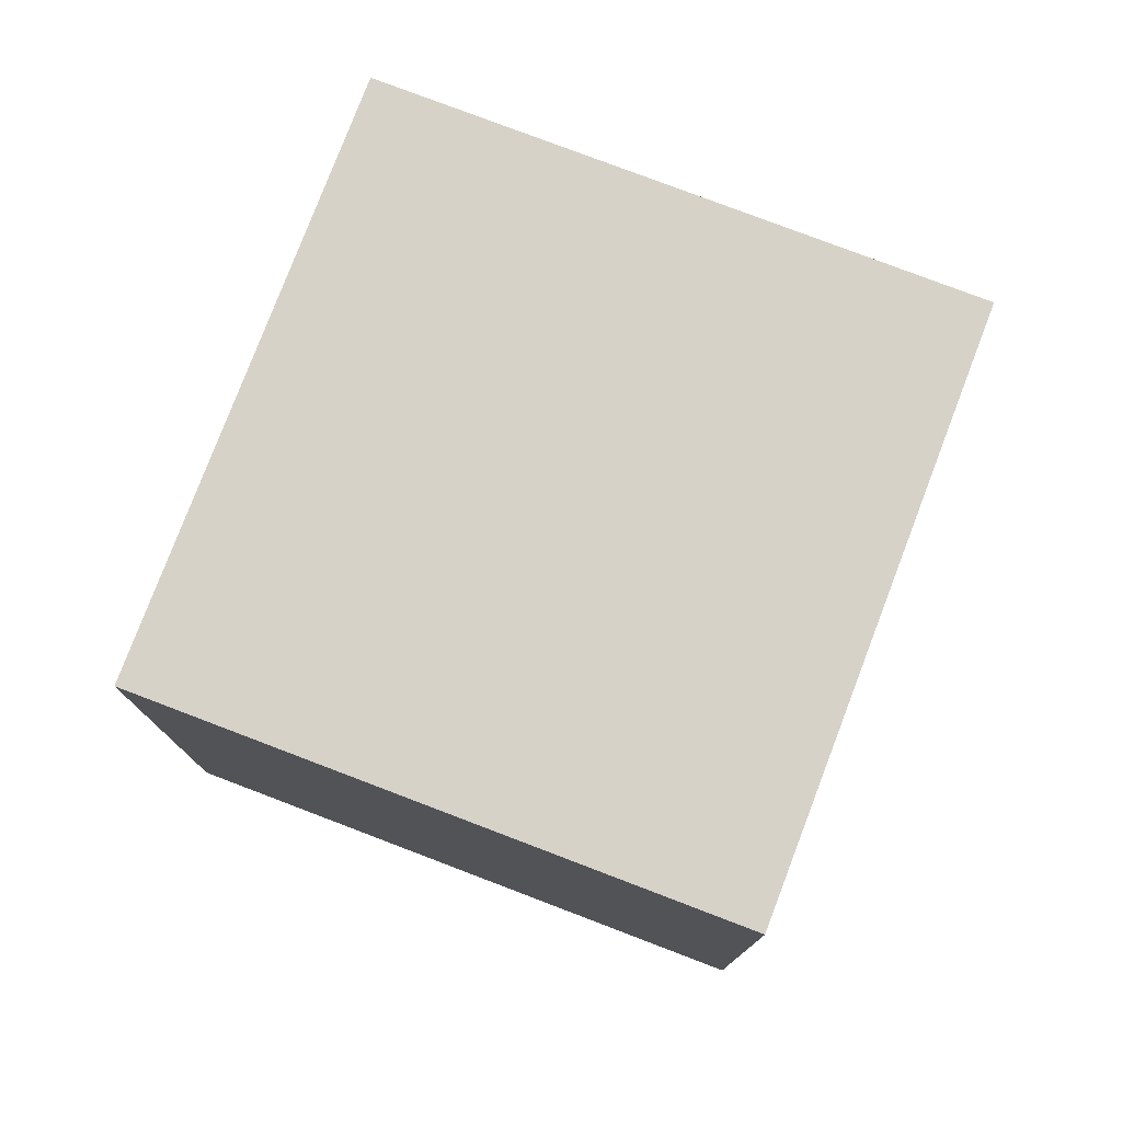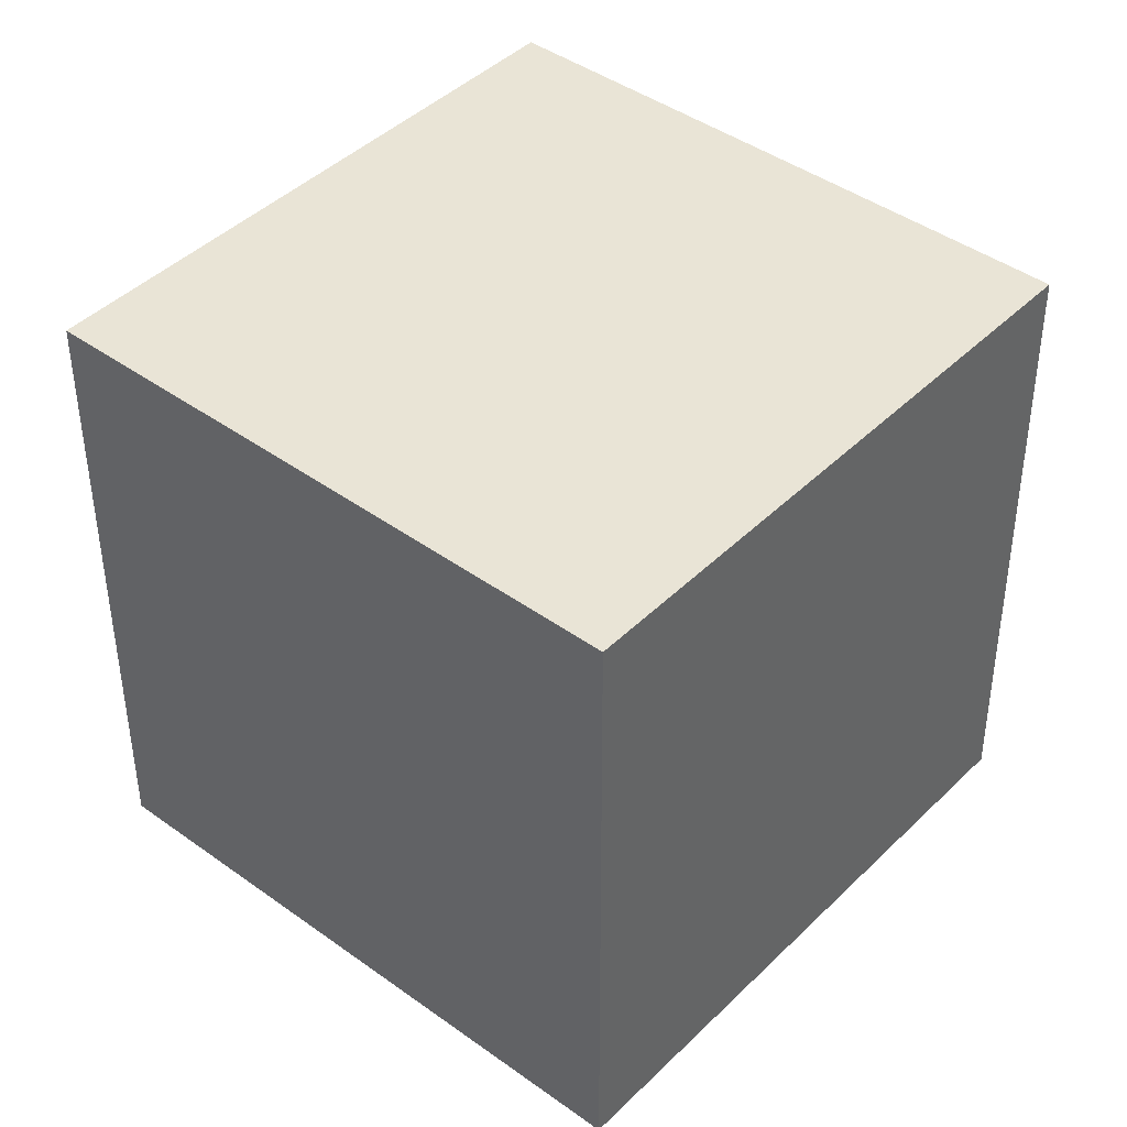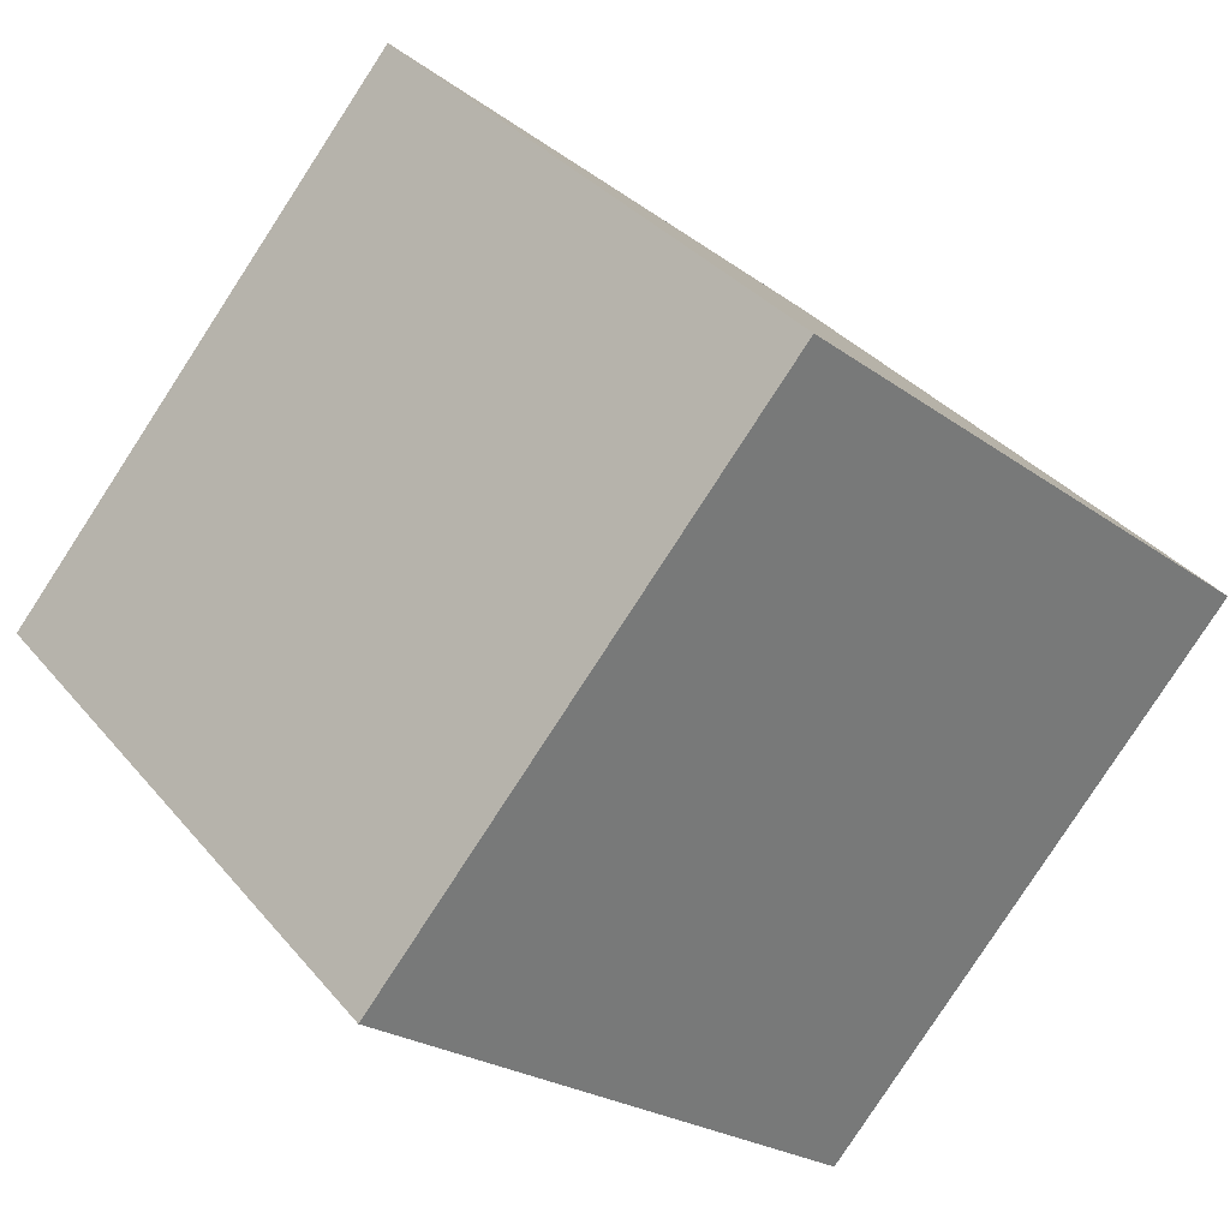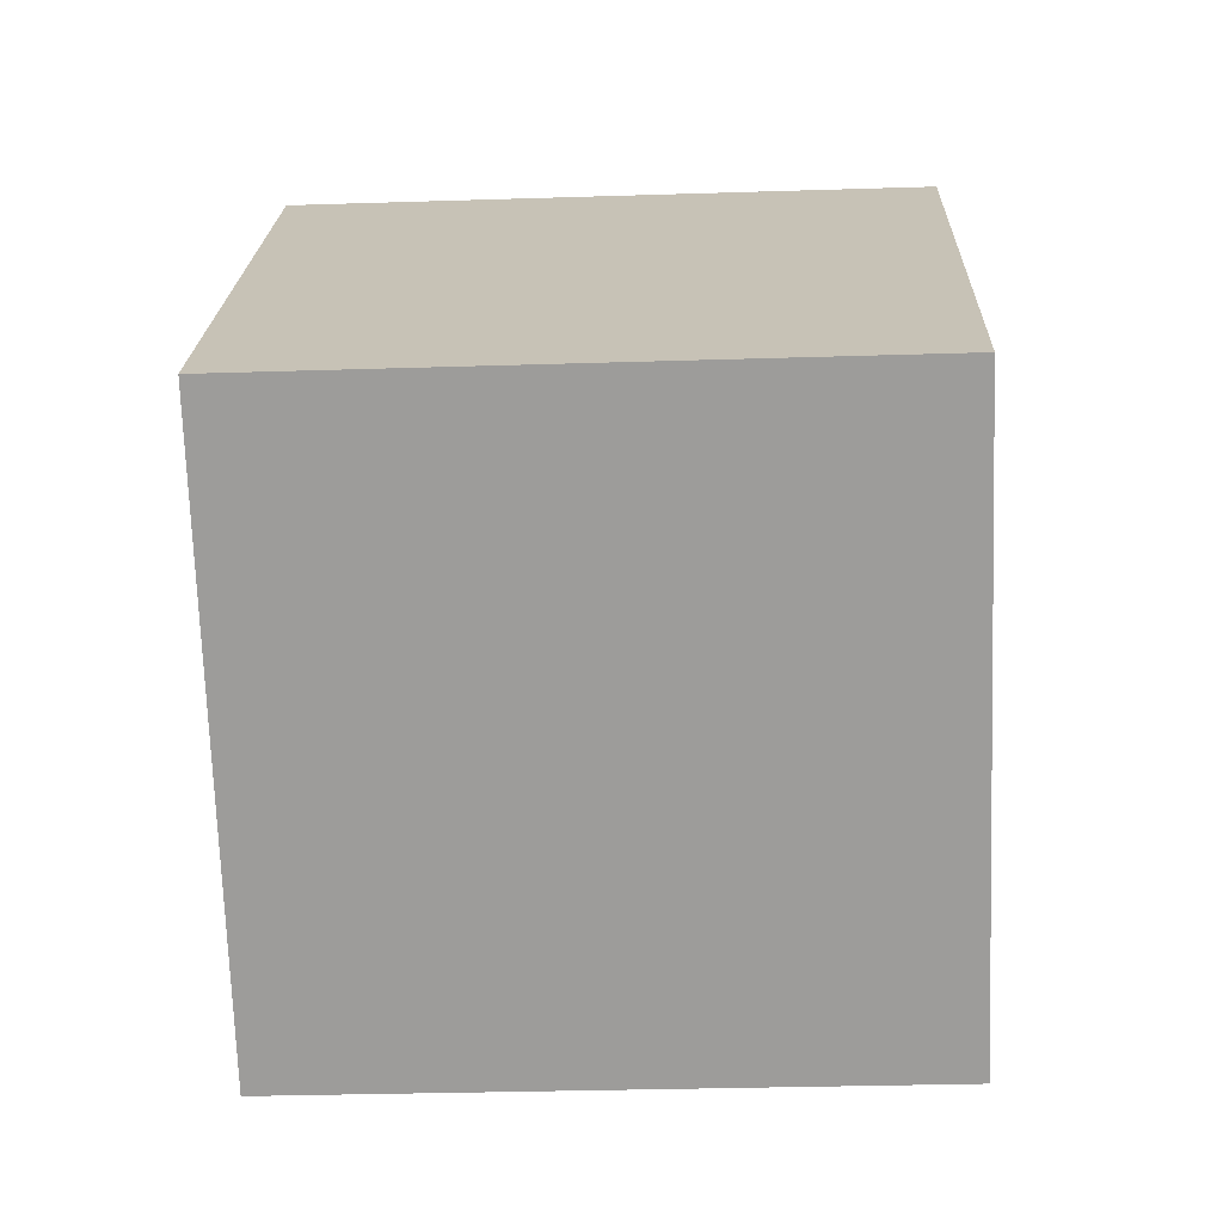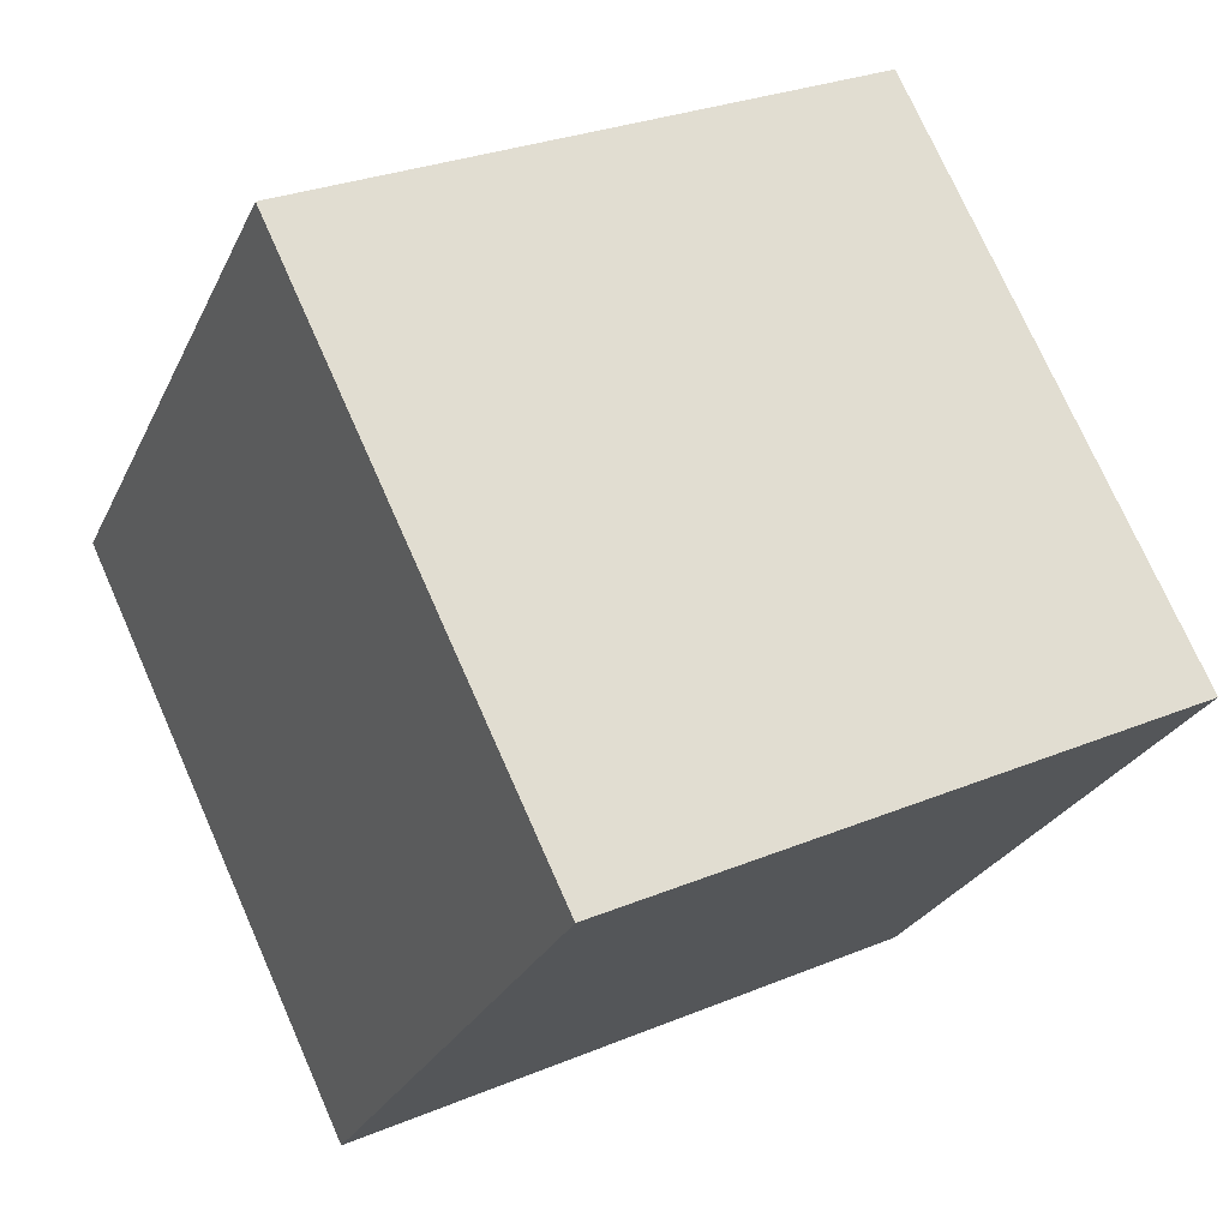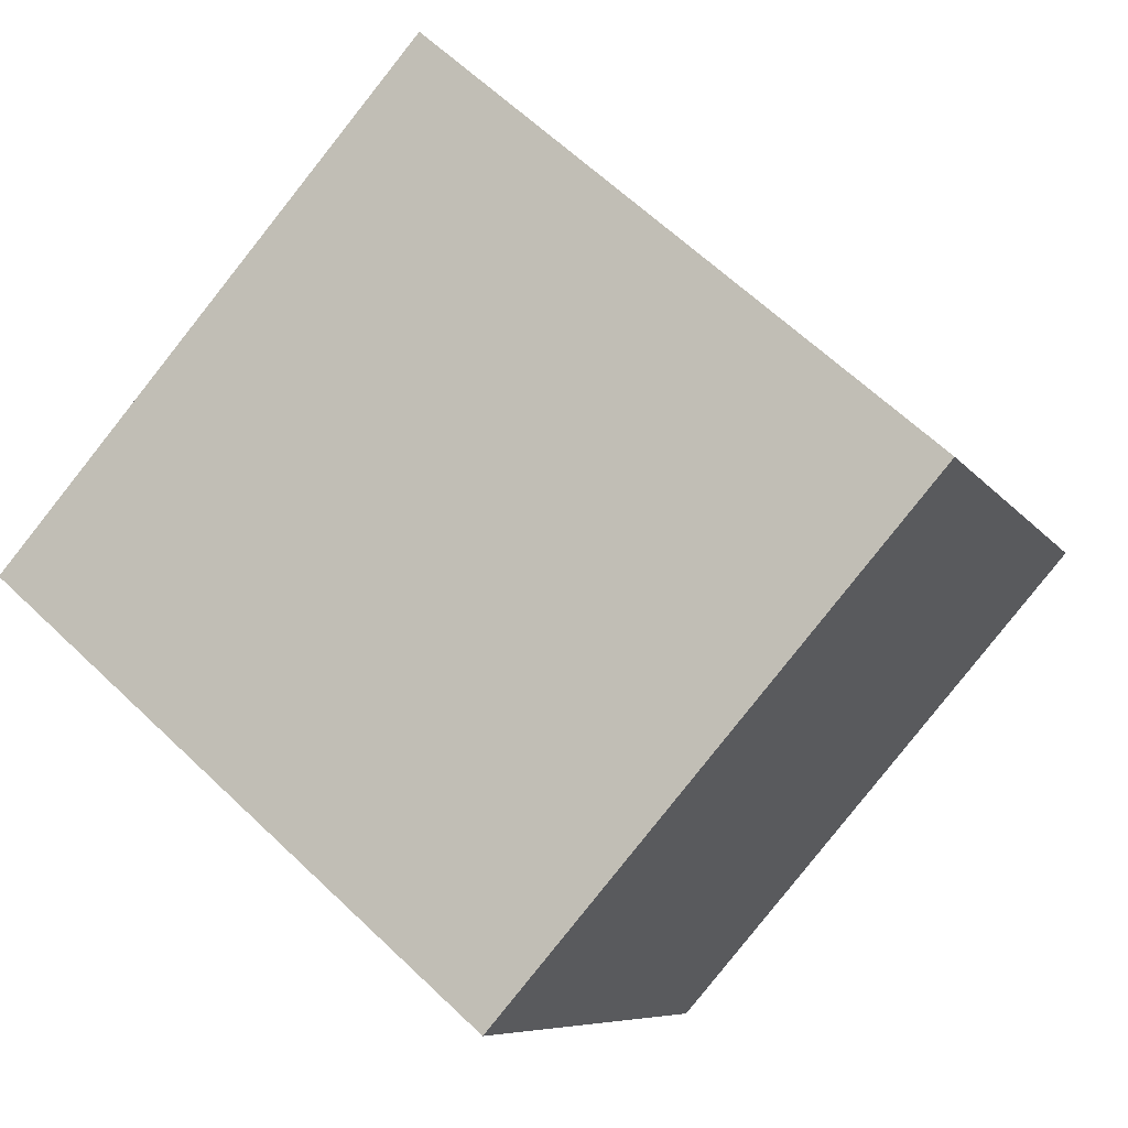
<metadata>
{"format":"obj","ext":"obj","renderer":"f3d","projection":"perspective","resolution":1024,"background":"white","views":[{"elev":78.2,"azim":70.0,"up":"+Z"},{"elev":-47.3,"azim":0.2,"up":"+Y"},{"elev":34.4,"azim":-33.5,"up":"+Y"},{"elev":-29.6,"azim":-87.3,"up":"+Y"},{"elev":28.0,"azim":57.7,"up":"+Y"},{"elev":-7.4,"azim":18.4,"up":"+Y"}]}
</metadata>
<code>
v 0.8021 0.5304 -0.3192
v 0.8021 0.5304 0.08075
v 0.5404 0.2279 0.08075
v 0.8021 0.5304 -0.3192
v 0.5404 0.2279 0.08075
v 0.5404 0.2279 -0.3192
v 0.4996 0.7921 -0.3192
v 0.2379 0.4896 -0.3192
v 0.2379 0.4896 0.08075
v 0.4996 0.7921 -0.3192
v 0.2379 0.4896 0.08075
v 0.4996 0.7921 0.08075
v 0.8021 0.5304 -0.3192
v 0.4996 0.7921 -0.3192
v 0.4996 0.7921 0.08075
v 0.8021 0.5304 -0.3192
v 0.4996 0.7921 0.08075
v 0.8021 0.5304 0.08075
v 0.8021 0.5304 0.08075
v 0.4996 0.7921 0.08075
v 0.2379 0.4896 0.08075
v 0.8021 0.5304 0.08075
v 0.2379 0.4896 0.08075
v 0.5404 0.2279 0.08075
v 0.5404 0.2279 0.08075
v 0.2379 0.4896 0.08075
v 0.2379 0.4896 -0.3192
v 0.5404 0.2279 0.08075
v 0.2379 0.4896 -0.3192
v 0.5404 0.2279 -0.3192
v 0.4996 0.7921 -0.3192
v 0.8021 0.5304 -0.3192
v 0.5404 0.2279 -0.3192
v 0.4996 0.7921 -0.3192
v 0.5404 0.2279 -0.3192
v 0.2379 0.4896 -0.3192
f 1 2 3
f 4 5 6
f 7 8 9
f 10 11 12
f 13 14 15
f 16 17 18
f 19 20 21
f 22 23 24
f 25 26 27
f 28 29 30
f 31 32 33
f 34 35 36

</code>
